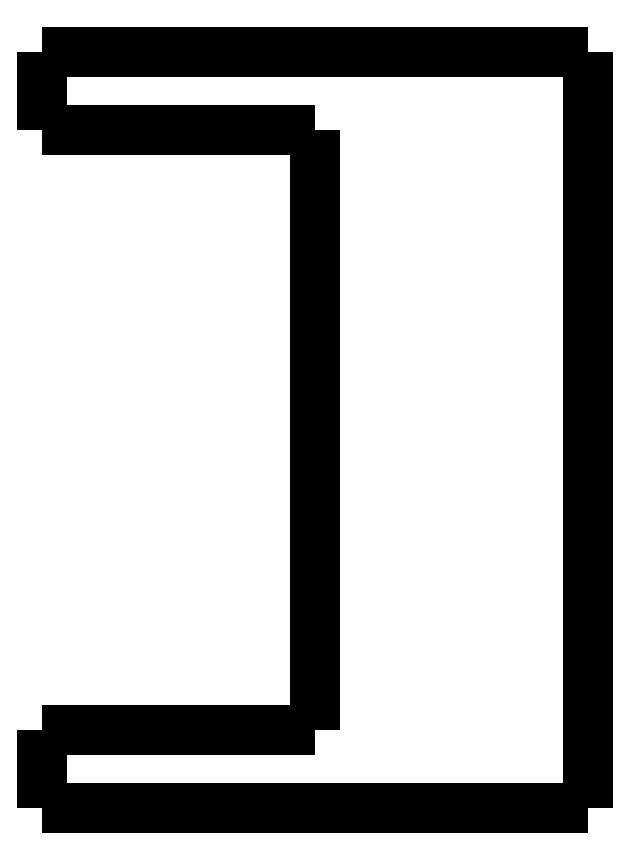
<metadata>
{"format":"dxf","ext":"dxf","renderer":"ezdxf+matplotlib","layout":"modelspace","background":"white","min_lineweight":24,"dpi":150}
</metadata>
<code>
0
SECTION
2
ENTITIES
0
LWPOLYLINE
8
0
90
51
70
0
10
0
20
-4
10
0
20
-3.92
10
0
20
-3.84
10
0
20
-3.76
10
0
20
-3.68
10
0
20
-3.6
10
0
20
-3.52
10
0
20
-3.44
10
0
20
-3.36
10
0
20
-3.28
10
0
20
-3.2
10
0
20
-3.12
10
0
20
-3.04
10
0
20
-2.96
10
0
20
-2.88
10
0
20
-2.8
10
0
20
-2.72
10
0
20
-2.64
10
0
20
-2.56
10
0
20
-2.48
10
0
20
-2.4
10
0
20
-2.32
10
0
20
-2.24
10
0
20
-2.16
10
0
20
-2.08
10
0
20
-2
10
0
20
-1.92
10
0
20
-1.84
10
0
20
-1.76
10
0
20
-1.68
10
0
20
-1.6
10
0
20
-1.52
10
0
20
-1.44
10
0
20
-1.36
10
0
20
-1.28
10
0
20
-1.2
10
0
20
-1.12
10
0
20
-1.04
10
0
20
-0.96
10
0
20
-0.88
10
0
20
-0.8
10
0
20
-0.72
10
0
20
-0.64
10
0
20
-0.56
10
0
20
-0.48
10
0
20
-0.4
10
0
20
-0.32
10
0
20
-0.24
10
0
20
-0.16
10
0
20
-0.08
10
0
20
0
0
LWPOLYLINE
8
0
90
51
70
0
10
28
20
-38.8
10
28
20
-38.02
10
28
20
-37.25
10
28
20
-36.47
10
28
20
-35.7
10
28
20
-34.92
10
28
20
-34.14
10
28
20
-33.37
10
28
20
-32.59
10
28
20
-31.82
10
28
20
-31.04
10
28
20
-30.26
10
28
20
-29.49
10
28
20
-28.71
10
28
20
-27.94
10
28
20
-27.16
10
28
20
-26.38
10
28
20
-25.61
10
28
20
-24.83
10
28
20
-24.06
10
28
20
-23.28
10
28
20
-22.5
10
28
20
-21.73
10
28
20
-20.95
10
28
20
-20.18
10
28
20
-19.4
10
28
20
-18.62
10
28
20
-17.85
10
28
20
-17.07
10
28
20
-16.3
10
28
20
-15.52
10
28
20
-14.74
10
28
20
-13.97
10
28
20
-13.19
10
28
20
-12.42
10
28
20
-11.64
10
28
20
-10.86
10
28
20
-10.09
10
28
20
-9.312
10
28
20
-8.536
10
28
20
-7.76
10
28
20
-6.984
10
28
20
-6.208
10
28
20
-5.432
10
28
20
-4.656
10
28
20
-3.88
10
28
20
-3.104
10
28
20
-2.328
10
28
20
-1.552
10
28
20
-0.776
10
28
20
0
0
LWPOLYLINE
8
0
90
51
70
0
10
0
20
-38.8
10
0
20
-38.72
10
0
20
-38.64
10
0
20
-38.56
10
0
20
-38.48
10
0
20
-38.4
10
0
20
-38.32
10
0
20
-38.24
10
0
20
-38.16
10
0
20
-38.08
10
0
20
-38
10
0
20
-37.92
10
0
20
-37.84
10
0
20
-37.76
10
0
20
-37.68
10
0
20
-37.6
10
0
20
-37.52
10
0
20
-37.44
10
0
20
-37.36
10
0
20
-37.28
10
0
20
-37.2
10
0
20
-37.12
10
0
20
-37.04
10
0
20
-36.96
10
0
20
-36.88
10
0
20
-36.8
10
0
20
-36.72
10
0
20
-36.64
10
0
20
-36.56
10
0
20
-36.48
10
0
20
-36.4
10
0
20
-36.32
10
0
20
-36.24
10
0
20
-36.16
10
0
20
-36.08
10
0
20
-36
10
0
20
-35.92
10
0
20
-35.84
10
0
20
-35.76
10
0
20
-35.68
10
0
20
-35.6
10
0
20
-35.52
10
0
20
-35.44
10
0
20
-35.36
10
0
20
-35.28
10
0
20
-35.2
10
0
20
-35.12
10
0
20
-35.04
10
0
20
-34.96
10
0
20
-34.88
10
0
20
-34.8
0
LWPOLYLINE
8
0
90
51
70
0
10
16.8
20
-38.8
10
16.57
20
-38.8
10
16.33
20
-38.8
10
16.1
20
-38.8
10
15.86
20
-38.8
10
15.62
20
-38.8
10
15.39
20
-38.8
10
15.15
20
-38.8
10
14.92
20
-38.8
10
14.68
20
-38.8
10
14.44
20
-38.8
10
14.21
20
-38.8
10
13.97
20
-38.8
10
13.73
20
-38.8
10
13.5
20
-38.8
10
13.26
20
-38.8
10
13.03
20
-38.8
10
12.79
20
-38.8
10
12.55
20
-38.8
10
12.32
20
-38.8
10
12.08
20
-38.8
10
11.85
20
-38.8
10
11.61
20
-38.8
10
11.37
20
-38.8
10
11.14
20
-38.8
10
10.9
20
-38.8
10
10.67
20
-38.8
10
10.43
20
-38.8
10
10.19
20
-38.8
10
9.958
20
-38.8
10
9.722
20
-38.8
10
9.485
20
-38.8
10
9.249
20
-38.8
10
9.013
20
-38.8
10
8.777
20
-38.8
10
8.541
20
-38.8
10
8.305
20
-38.8
10
8.069
20
-38.8
10
7.833
20
-38.8
10
7.597
20
-38.8
10
7.361
20
-38.8
10
7.125
20
-38.8
10
6.889
20
-38.8
10
6.653
20
-38.8
10
6.416
20
-38.8
10
6.18
20
-38.8
10
5.944
20
-38.8
10
5.708
20
-38.8
10
5.472
20
-38.8
10
5.236
20
-38.8
10
5
20
-38.8
0
LWPOLYLINE
8
0
90
51
70
0
10
16.8
20
0
10
16.57
20
0
10
16.33
20
0
10
16.1
20
0
10
15.86
20
0
10
15.62
20
0
10
15.39
20
0
10
15.15
20
0
10
14.92
20
0
10
14.68
20
0
10
14.44
20
0
10
14.21
20
0
10
13.97
20
0
10
13.73
20
0
10
13.5
20
0
10
13.26
20
0
10
13.03
20
0
10
12.79
20
0
10
12.55
20
0
10
12.32
20
0
10
12.08
20
0
10
11.85
20
0
10
11.61
20
0
10
11.37
20
0
10
11.14
20
0
10
10.9
20
0
10
10.67
20
0
10
10.43
20
0
10
10.19
20
0
10
9.958
20
0
10
9.722
20
0
10
9.485
20
0
10
9.249
20
0
10
9.013
20
0
10
8.777
20
0
10
8.541
20
0
10
8.305
20
0
10
8.069
20
0
10
7.833
20
0
10
7.597
20
0
10
7.361
20
0
10
7.125
20
0
10
6.889
20
0
10
6.653
20
0
10
6.416
20
0
10
6.18
20
0
10
5.944
20
0
10
5.708
20
0
10
5.472
20
0
10
5.236
20
0
10
5
20
0
0
LWPOLYLINE
8
0
90
51
70
0
10
14
20
-4
10
13.82
20
-4
10
13.64
20
-4
10
13.46
20
-4
10
13.28
20
-4
10
13.1
20
-4
10
12.92
20
-4
10
12.74
20
-4
10
12.56
20
-4
10
12.38
20
-4
10
12.2
20
-4
10
12.02
20
-4
10
11.84
20
-4
10
11.66
20
-4
10
11.48
20
-4
10
11.3
20
-4
10
11.12
20
-4
10
10.94
20
-4
10
10.76
20
-4
10
10.58
20
-4
10
10.4
20
-4
10
10.22
20
-4
10
10.04
20
-4
10
9.86
20
-4
10
9.68
20
-4
10
9.5
20
-4
10
9.32
20
-4
10
9.14
20
-4
10
8.96
20
-4
10
8.78
20
-4
10
8.6
20
-4
10
8.42
20
-4
10
8.24
20
-4
10
8.06
20
-4
10
7.88
20
-4
10
7.7
20
-4
10
7.52
20
-4
10
7.34
20
-4
10
7.16
20
-4
10
6.98
20
-4
10
6.8
20
-4
10
6.62
20
-4
10
6.44
20
-4
10
6.26
20
-4
10
6.08
20
-4
10
5.9
20
-4
10
5.72
20
-4
10
5.54
20
-4
10
5.36
20
-4
10
5.18
20
-4
10
5
20
-4
0
LWPOLYLINE
8
0
90
51
70
0
10
14
20
-34.8
10
14
20
-34.18
10
14
20
-33.57
10
14
20
-32.95
10
14
20
-32.34
10
14
20
-31.72
10
14
20
-31.1
10
14
20
-30.49
10
14
20
-29.87
10
14
20
-29.26
10
14
20
-28.64
10
14
20
-28.02
10
14
20
-27.41
10
14
20
-26.79
10
14
20
-26.18
10
14
20
-25.56
10
14
20
-24.94
10
14
20
-24.33
10
14
20
-23.71
10
14
20
-23.1
10
14
20
-22.48
10
14
20
-21.86
10
14
20
-21.25
10
14
20
-20.63
10
14
20
-20.02
10
14
20
-19.4
10
14
20
-18.78
10
14
20
-18.17
10
14
20
-17.55
10
14
20
-16.94
10
14
20
-16.32
10
14
20
-15.7
10
14
20
-15.09
10
14
20
-14.47
10
14
20
-13.86
10
14
20
-13.24
10
14
20
-12.62
10
14
20
-12.01
10
14
20
-11.39
10
14
20
-10.78
10
14
20
-10.16
10
14
20
-9.544
10
14
20
-8.928
10
14
20
-8.312
10
14
20
-7.696
10
14
20
-7.08
10
14
20
-6.464
10
14
20
-5.848
10
14
20
-5.232
10
14
20
-4.616
10
14
20
-4
0
LWPOLYLINE
8
0
90
51
70
0
10
14
20
-34.8
10
13.82
20
-34.8
10
13.64
20
-34.8
10
13.46
20
-34.8
10
13.28
20
-34.8
10
13.1
20
-34.8
10
12.92
20
-34.8
10
12.74
20
-34.8
10
12.56
20
-34.8
10
12.38
20
-34.8
10
12.2
20
-34.8
10
12.02
20
-34.8
10
11.84
20
-34.8
10
11.66
20
-34.8
10
11.48
20
-34.8
10
11.3
20
-34.8
10
11.12
20
-34.8
10
10.94
20
-34.8
10
10.76
20
-34.8
10
10.58
20
-34.8
10
10.4
20
-34.8
10
10.22
20
-34.8
10
10.04
20
-34.8
10
9.86
20
-34.8
10
9.68
20
-34.8
10
9.5
20
-34.8
10
9.32
20
-34.8
10
9.14
20
-34.8
10
8.96
20
-34.8
10
8.78
20
-34.8
10
8.6
20
-34.8
10
8.42
20
-34.8
10
8.24
20
-34.8
10
8.06
20
-34.8
10
7.88
20
-34.8
10
7.7
20
-34.8
10
7.52
20
-34.8
10
7.34
20
-34.8
10
7.16
20
-34.8
10
6.98
20
-34.8
10
6.8
20
-34.8
10
6.62
20
-34.8
10
6.44
20
-34.8
10
6.26
20
-34.8
10
6.08
20
-34.8
10
5.9
20
-34.8
10
5.72
20
-34.8
10
5.54
20
-34.8
10
5.36
20
-34.8
10
5.18
20
-34.8
10
5
20
-34.8
0
LWPOLYLINE
8
0
90
51
70
0
10
5
20
-4
10
4.843
20
-4
10
4.686
20
-4
10
4.53
20
-4
10
4.374
20
-4
10
4.219
20
-4
10
4.064
20
-4
10
3.91
20
-4
10
3.758
20
-4
10
3.607
20
-4
10
3.456
20
-4
10
3.307
20
-4
10
3.162
20
-4
10
3.017
20
-4
10
2.872
20
-4
10
2.732
20
-4
10
2.595
20
-4
10
2.458
20
-4
10
2.322
20
-4
10
2.194
20
-4
10
2.065
20
-4
10
1.937
20
-4
10
1.816
20
-4
10
1.699
20
-4
10
1.582
20
-4
10
1.464
20
-4
10
1.36
20
-4
10
1.255
20
-4
10
1.151
20
-4
10
1.052
20
-4
10
0.9611
20
-4
10
0.8702
20
-4
10
0.7794
20
-4
10
0.7013
20
-4
10
0.6253
20
-4
10
0.5494
20
-4
10
0.478
20
-4
10
0.4179
20
-4
10
0.3578
20
-4
10
0.2977
20
-4
10
0.2495
20
-4
10
0.2061
20
-4
10
0.1626
20
-4
10
0.1216
20
-4
10
0.09531
20
-4
10
0.06901
20
-4
10
0.04271
20
-4
10
0.02641
20
-4
10
0.01761
20
-4
10
0.008803
20
-4
10
0
20
-4
0
LWPOLYLINE
8
0
90
51
70
0
10
5
20
0
10
4.843
20
0
10
4.686
20
0
10
4.53
20
0
10
4.374
20
0
10
4.219
20
0
10
4.064
20
0
10
3.91
20
0
10
3.758
20
0
10
3.607
20
0
10
3.456
20
0
10
3.307
20
0
10
3.162
20
0
10
3.017
20
0
10
2.872
20
0
10
2.732
20
0
10
2.595
20
0
10
2.458
20
0
10
2.322
20
0
10
2.194
20
0
10
2.065
20
0
10
1.937
20
0
10
1.816
20
0
10
1.699
20
0
10
1.582
20
0
10
1.464
20
0
10
1.36
20
0
10
1.255
20
0
10
1.151
20
0
10
1.052
20
0
10
0.9611
20
0
10
0.8702
20
0
10
0.7794
20
0
10
0.7013
20
0
10
0.6253
20
0
10
0.5494
20
0
10
0.478
20
0
10
0.4179
20
0
10
0.3578
20
0
10
0.2977
20
0
10
0.2495
20
0
10
0.2061
20
0
10
0.1626
20
0
10
0.1216
20
0
10
0.09531
20
0
10
0.06901
20
0
10
0.04271
20
0
10
0.02641
20
0
10
0.01761
20
0
10
0.008803
20
0
10
0
20
0
0
LWPOLYLINE
8
0
90
51
70
0
10
28
20
0
10
27.98
20
0
10
27.97
20
0
10
27.95
20
0
10
27.92
20
0
10
27.87
20
0
10
27.82
20
0
10
27.78
20
0
10
27.7
20
0
10
27.62
20
0
10
27.54
20
0
10
27.45
20
0
10
27.34
20
0
10
27.23
20
0
10
27.12
20
0
10
26.99
20
0
10
26.86
20
0
10
26.72
20
0
10
26.58
20
0
10
26.42
20
0
10
26.25
20
0
10
26.09
20
0
10
25.92
20
0
10
25.73
20
0
10
25.55
20
0
10
25.36
20
0
10
25.16
20
0
10
24.96
20
0
10
24.76
20
0
10
24.55
20
0
10
24.33
20
0
10
24.12
20
0
10
23.9
20
0
10
23.67
20
0
10
23.45
20
0
10
23.22
20
0
10
22.99
20
0
10
22.76
20
0
10
22.53
20
0
10
22.29
20
0
10
22.06
20
0
10
21.83
20
0
10
21.59
20
0
10
21.36
20
0
10
21.13
20
0
10
20.9
20
0
10
20.67
20
0
10
20.44
20
0
10
20.22
20
0
10
20
20
0
10
19.77
20
0
0
LWPOLYLINE
8
0
90
51
70
0
10
28
20
-38.8
10
27.98
20
-38.8
10
27.97
20
-38.8
10
27.95
20
-38.8
10
27.92
20
-38.8
10
27.87
20
-38.8
10
27.82
20
-38.8
10
27.78
20
-38.8
10
27.7
20
-38.8
10
27.62
20
-38.8
10
27.54
20
-38.8
10
27.45
20
-38.8
10
27.34
20
-38.8
10
27.23
20
-38.8
10
27.12
20
-38.8
10
26.99
20
-38.8
10
26.86
20
-38.8
10
26.72
20
-38.8
10
26.58
20
-38.8
10
26.42
20
-38.8
10
26.25
20
-38.8
10
26.09
20
-38.8
10
25.92
20
-38.8
10
25.73
20
-38.8
10
25.55
20
-38.8
10
25.36
20
-38.8
10
25.16
20
-38.8
10
24.96
20
-38.8
10
24.76
20
-38.8
10
24.55
20
-38.8
10
24.33
20
-38.8
10
24.12
20
-38.8
10
23.9
20
-38.8
10
23.67
20
-38.8
10
23.45
20
-38.8
10
23.22
20
-38.8
10
22.99
20
-38.8
10
22.76
20
-38.8
10
22.53
20
-38.8
10
22.29
20
-38.8
10
22.06
20
-38.8
10
21.83
20
-38.8
10
21.59
20
-38.8
10
21.36
20
-38.8
10
21.13
20
-38.8
10
20.9
20
-38.8
10
20.67
20
-38.8
10
20.44
20
-38.8
10
20.22
20
-38.8
10
20
20
-38.8
10
19.77
20
-38.8
0
LWPOLYLINE
8
0
90
51
70
0
10
5
20
-34.8
10
4.843
20
-34.8
10
4.686
20
-34.8
10
4.53
20
-34.8
10
4.374
20
-34.8
10
4.219
20
-34.8
10
4.064
20
-34.8
10
3.91
20
-34.8
10
3.758
20
-34.8
10
3.607
20
-34.8
10
3.456
20
-34.8
10
3.307
20
-34.8
10
3.162
20
-34.8
10
3.017
20
-34.8
10
2.872
20
-34.8
10
2.732
20
-34.8
10
2.595
20
-34.8
10
2.458
20
-34.8
10
2.322
20
-34.8
10
2.194
20
-34.8
10
2.065
20
-34.8
10
1.937
20
-34.8
10
1.816
20
-34.8
10
1.699
20
-34.8
10
1.582
20
-34.8
10
1.464
20
-34.8
10
1.36
20
-34.8
10
1.255
20
-34.8
10
1.151
20
-34.8
10
1.052
20
-34.8
10
0.9611
20
-34.8
10
0.8702
20
-34.8
10
0.7794
20
-34.8
10
0.7013
20
-34.8
10
0.6253
20
-34.8
10
0.5494
20
-34.8
10
0.478
20
-34.8
10
0.4179
20
-34.8
10
0.3578
20
-34.8
10
0.2977
20
-34.8
10
0.2495
20
-34.8
10
0.2061
20
-34.8
10
0.1626
20
-34.8
10
0.1216
20
-34.8
10
0.09531
20
-34.8
10
0.06901
20
-34.8
10
0.04271
20
-34.8
10
0.02641
20
-34.8
10
0.01761
20
-34.8
10
0.008803
20
-34.8
10
0
20
-34.8
0
LWPOLYLINE
8
0
90
51
70
0
10
5
20
-38.8
10
4.843
20
-38.8
10
4.686
20
-38.8
10
4.53
20
-38.8
10
4.374
20
-38.8
10
4.219
20
-38.8
10
4.064
20
-38.8
10
3.91
20
-38.8
10
3.758
20
-38.8
10
3.607
20
-38.8
10
3.456
20
-38.8
10
3.307
20
-38.8
10
3.162
20
-38.8
10
3.017
20
-38.8
10
2.872
20
-38.8
10
2.732
20
-38.8
10
2.595
20
-38.8
10
2.458
20
-38.8
10
2.322
20
-38.8
10
2.194
20
-38.8
10
2.065
20
-38.8
10
1.937
20
-38.8
10
1.816
20
-38.8
10
1.699
20
-38.8
10
1.582
20
-38.8
10
1.464
20
-38.8
10
1.36
20
-38.8
10
1.255
20
-38.8
10
1.151
20
-38.8
10
1.052
20
-38.8
10
0.9611
20
-38.8
10
0.8702
20
-38.8
10
0.7794
20
-38.8
10
0.7013
20
-38.8
10
0.6253
20
-38.8
10
0.5494
20
-38.8
10
0.478
20
-38.8
10
0.4179
20
-38.8
10
0.3578
20
-38.8
10
0.2977
20
-38.8
10
0.2495
20
-38.8
10
0.2061
20
-38.8
10
0.1626
20
-38.8
10
0.1216
20
-38.8
10
0.09531
20
-38.8
10
0.06901
20
-38.8
10
0.04271
20
-38.8
10
0.02641
20
-38.8
10
0.01761
20
-38.8
10
0.008803
20
-38.8
10
0
20
-38.8
0
LWPOLYLINE
8
0
90
51
70
0
10
19.77
20
-38.8
10
19.72
20
-38.8
10
19.66
20
-38.8
10
19.6
20
-38.8
10
19.55
20
-38.8
10
19.49
20
-38.8
10
19.43
20
-38.8
10
19.37
20
-38.8
10
19.32
20
-38.8
10
19.26
20
-38.8
10
19.2
20
-38.8
10
19.14
20
-38.8
10
19.08
20
-38.8
10
19.03
20
-38.8
10
18.97
20
-38.8
10
18.91
20
-38.8
10
18.85
20
-38.8
10
18.79
20
-38.8
10
18.73
20
-38.8
10
18.67
20
-38.8
10
18.61
20
-38.8
10
18.55
20
-38.8
10
18.49
20
-38.8
10
18.43
20
-38.8
10
18.38
20
-38.8
10
18.32
20
-38.8
10
18.26
20
-38.8
10
18.2
20
-38.8
10
18.14
20
-38.8
10
18.08
20
-38.8
10
18.02
20
-38.8
10
17.96
20
-38.8
10
17.9
20
-38.8
10
17.84
20
-38.8
10
17.77
20
-38.8
10
17.71
20
-38.8
10
17.65
20
-38.8
10
17.59
20
-38.8
10
17.53
20
-38.8
10
17.47
20
-38.8
10
17.41
20
-38.8
10
17.35
20
-38.8
10
17.29
20
-38.8
10
17.23
20
-38.8
10
17.17
20
-38.8
10
17.11
20
-38.8
10
17.05
20
-38.8
10
16.99
20
-38.8
10
16.93
20
-38.8
10
16.86
20
-38.8
10
16.8
20
-38.8
0
LWPOLYLINE
8
0
90
51
70
0
10
16.8
20
0
10
16.86
20
0
10
16.93
20
0
10
16.99
20
0
10
17.05
20
0
10
17.11
20
0
10
17.17
20
0
10
17.23
20
0
10
17.29
20
0
10
17.35
20
0
10
17.41
20
0
10
17.47
20
0
10
17.53
20
0
10
17.59
20
0
10
17.65
20
0
10
17.71
20
0
10
17.77
20
0
10
17.84
20
0
10
17.9
20
0
10
17.96
20
0
10
18.02
20
0
10
18.08
20
0
10
18.14
20
0
10
18.2
20
0
10
18.26
20
0
10
18.32
20
0
10
18.38
20
0
10
18.43
20
0
10
18.49
20
0
10
18.55
20
0
10
18.61
20
0
10
18.67
20
0
10
18.73
20
0
10
18.79
20
0
10
18.85
20
0
10
18.91
20
0
10
18.97
20
0
10
19.03
20
0
10
19.08
20
0
10
19.14
20
0
10
19.2
20
0
10
19.26
20
0
10
19.32
20
0
10
19.37
20
0
10
19.43
20
0
10
19.49
20
0
10
19.55
20
0
10
19.6
20
0
10
19.66
20
0
10
19.72
20
0
10
19.77
20
0
0
ENDSEC
0
EOF

</code>
